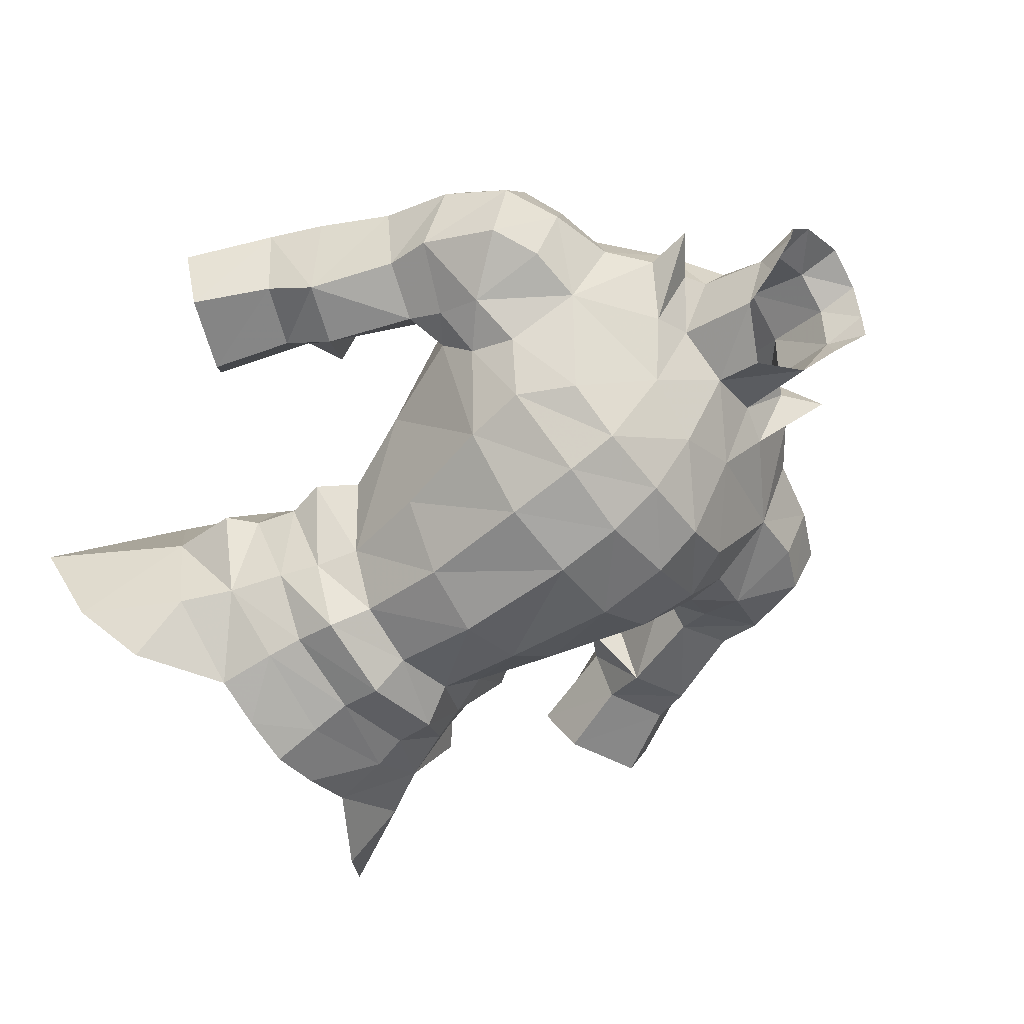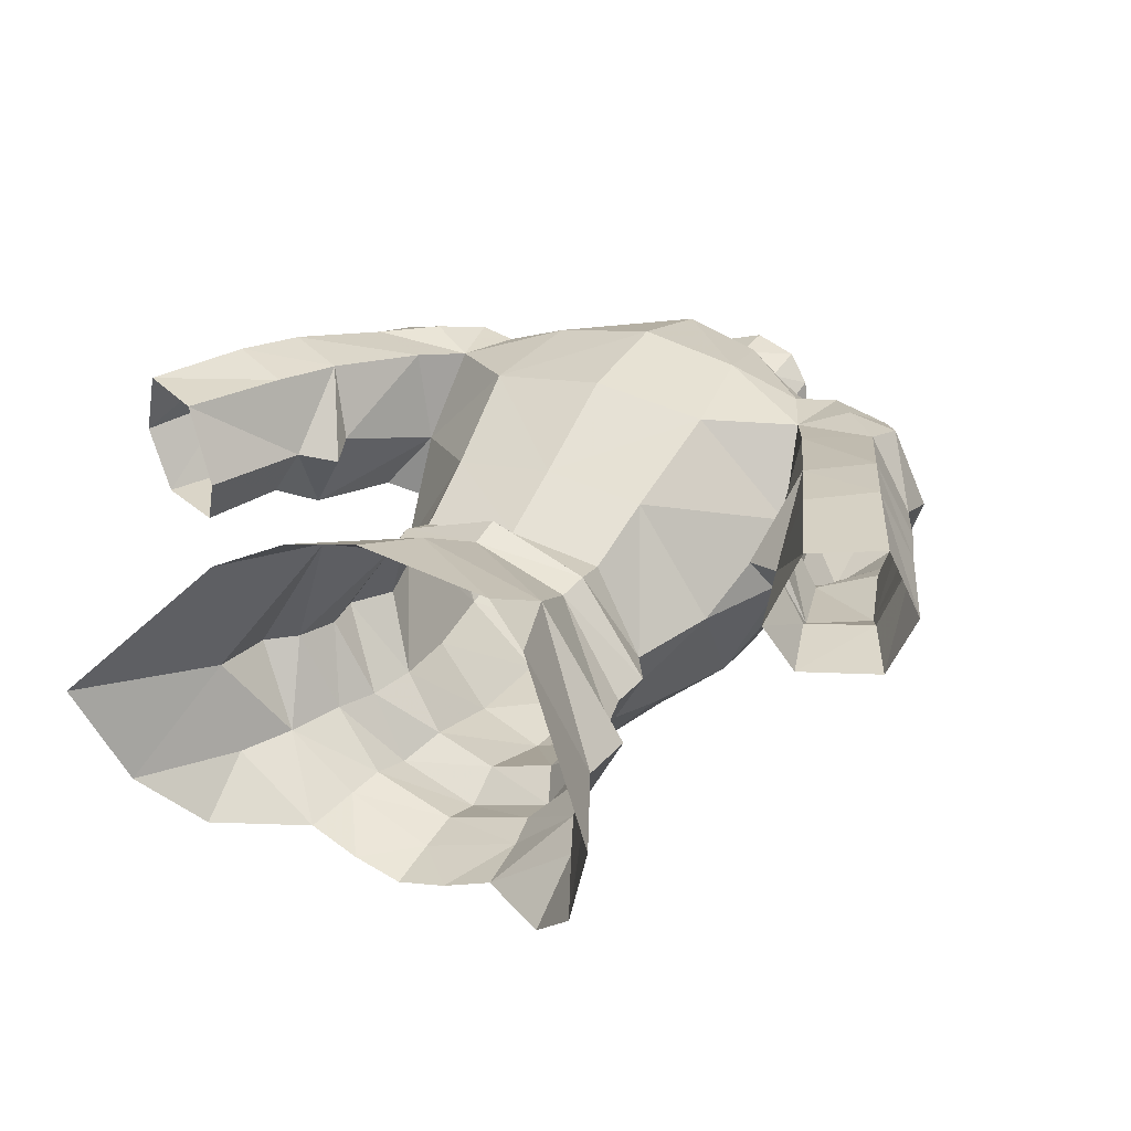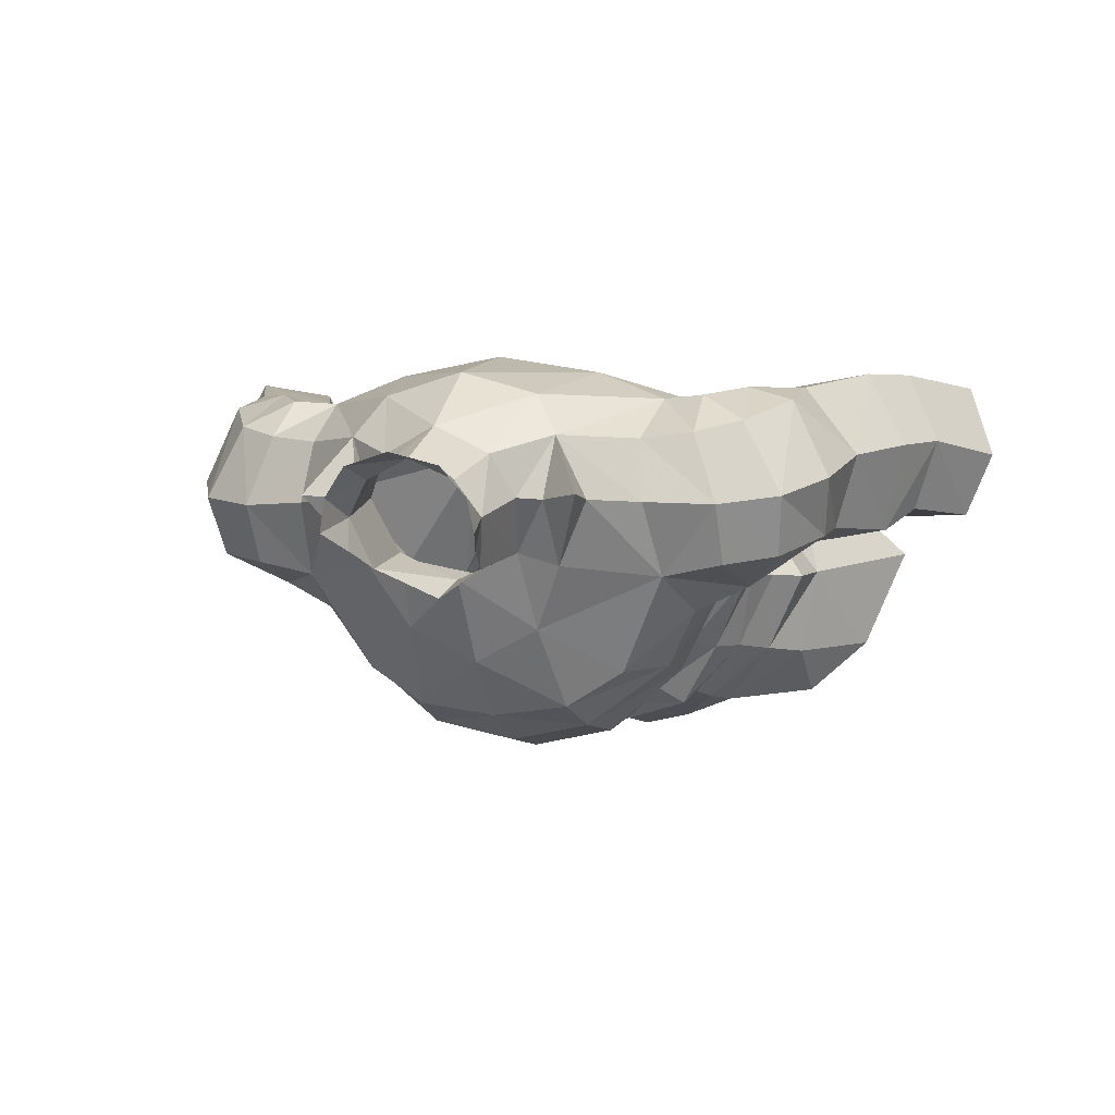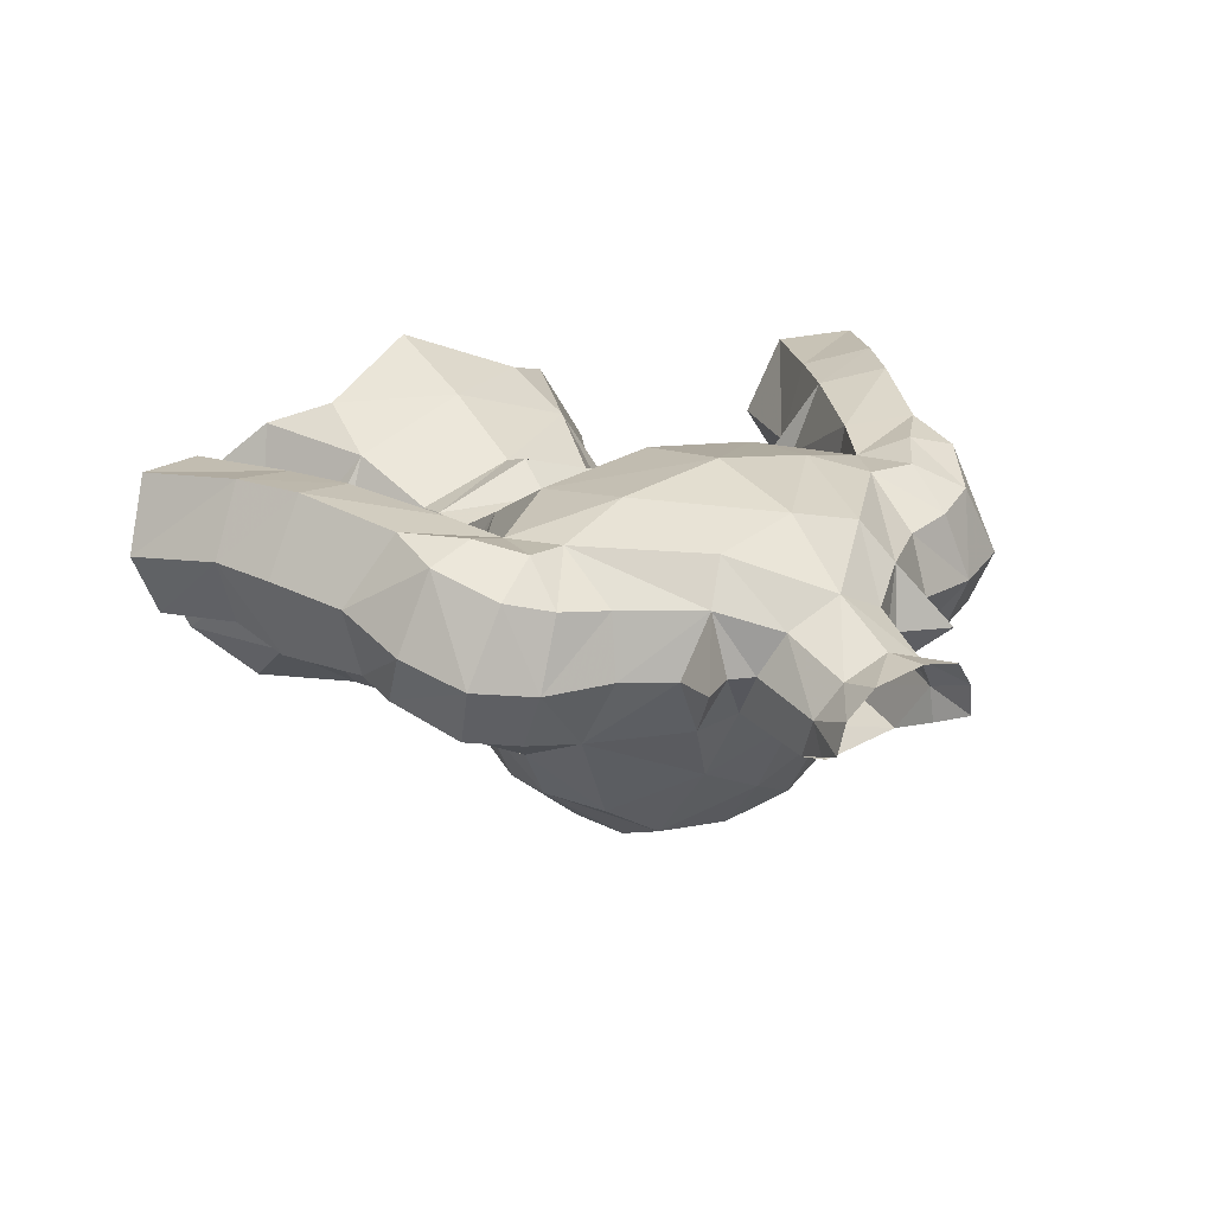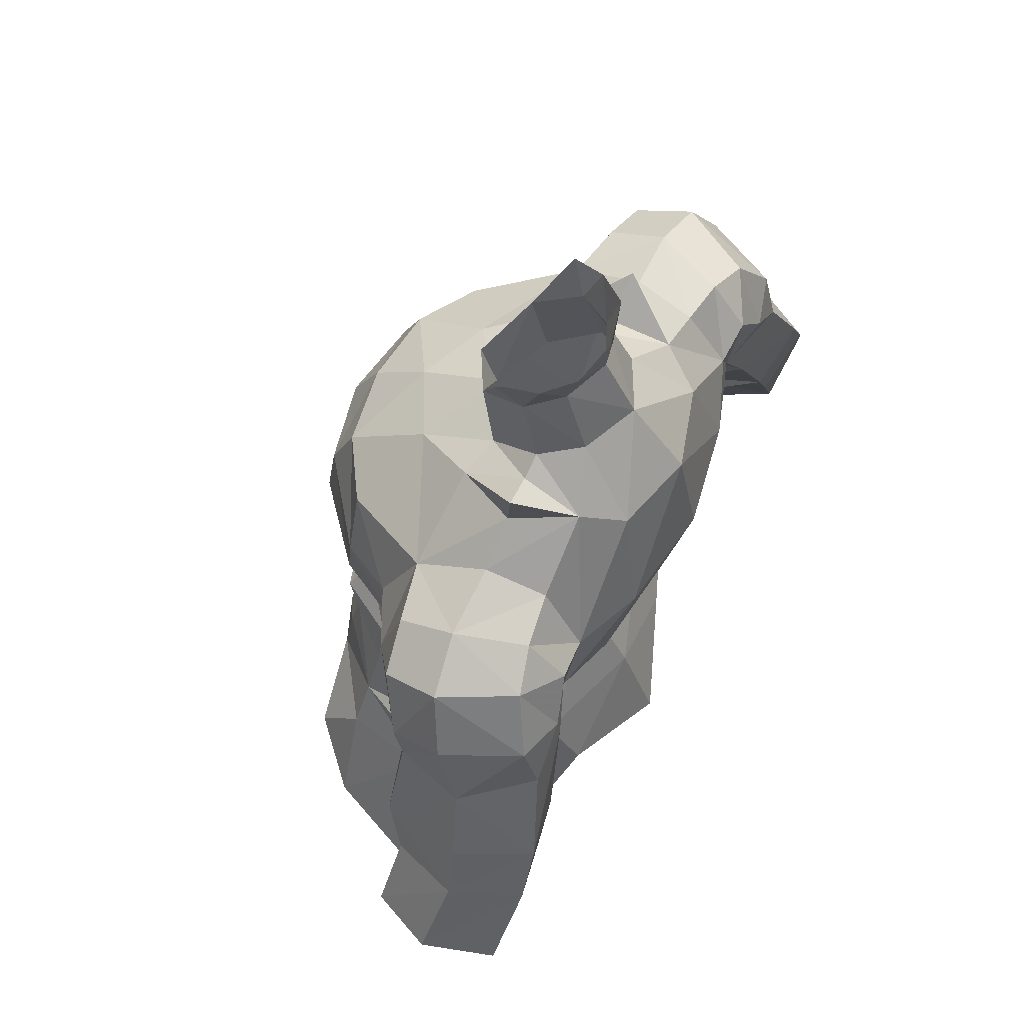
<metadata>
{"format":"obj","ext":"obj","renderer":"f3d","projection":"perspective","resolution":1024,"background":"white","views":[{"elev":-59.2,"azim":-52.1,"up":"+Y"},{"elev":26.6,"azim":-150.5,"up":"+Y"},{"elev":1.0,"azim":18.9,"up":"+Y"},{"elev":21.8,"azim":-34.6,"up":"+Y"},{"elev":65.4,"azim":115.9,"up":"+Z"}]}
</metadata>
<code>
g robber_armour_male_320002
v 5.795 -0.2689 59.48
v 3.89 3.326 59.46
v 4.17 4.906 62.46
v 7.125 0.3108 62.78
v -0.06428 4.622 56.74
v -0.06428 5.013 58.02
v 4.024 3.697 58.01
v 3.917 3.325 56.65
v 6.457 -3.725 69.18
v 5.29 -3.859 71.51
v 2.995 -5.261 71.7
v 3.186 -6.151 69.62
v 13.26 3.748 70.47
v 12.76 1.491 68.92
v 12.76 1.803 67.06
v 13.73 4.694 67.5
v 10.03 0.3562 67.72
v 10.42 1.023 66.24
v 9.696 2.707 74.02
v 9.658 0.4004 72.83
v 11.62 0.7229 71.93
v 11.98 3.029 72.92
v 8.516 3.348 66.97
v 10.06 4.638 62.65
v 11.64 1.361 62.56
v 9.132 7.125 67.05
v 10.9 7.605 63.21
v 14.09 1.695 63.53
v 12.39 2.503 60.53
v 14.95 2.575 61.65
v 8.211 -0.9906 68.1
v 8.66 0.5477 66.73
v 2.58 -2.131 73.98
v 7.302 -0.06681 72.98
v 3.876 0.3618 75.17
v 10.44 5.922 72.77
v 8.717 5.475 73.58
v 9.696 2.707 74.02
v 11.98 3.029 72.92
v 14.72 8.132 61.81
v 12.04 7.62 60.74
v 13.52 8.076 64.26
v 5.235 2.884 76
v 6.995 2.802 74.65
v 4.069 5.329 76.18
v 6.723 5.224 74.01
v 2.761 -6.211 61.73
v 2.632 -5.412 57.89
v 4.419 -3.261 58.42
v 5.163 -3.838 62.19
v -0.06428 -0.1713 75.68
v -0.06427 -3.443 73.69
v 2.346 0.859 75.62
v 1.659 3.589 80.49
v 1.775 4.066 82.26
v 2.693 2.922 81.92
v 2.556 2.22 80.01
v -0.0643 4.364 80.7
v -0.0643 4.565 82.57
v 2.871 2.948 77.25
v 2.031 4.594 77.82
v -0.0643 5.649 78.09
v 2.056 0.3016 78.83
v -0.06427 -0.8352 77.66
v 16.01 5.37 62.38
v 15.07 5.149 64.64
v 13.73 4.694 67.5
v 15.07 5.149 64.64
v 11.77 7.367 68.07
v 16.01 5.37 62.38
v -0.06426 -5.67 71.79
v -0.06426 -6.826 69.5
v 3.202 -6.604 66.54
v -0.06426 -7.3 66.66
v -0.06428 -7.105 61.42
v -0.06428 -6.15 57.67
v 16.68 7.718 58.11
v 13.85 7.468 56.83
v 16.59 2.315 58.64
v 17.74 4.87 58.87
v 11.13 4.435 60.58
v 12.53 4.36 56.36
v 13.53 2.252 57.29
v 8.66 0.5477 66.73
v 6.219 -4.073 66.6
v 5.669 -3.61 55.05
v 5.029 -3.605 56.7
v 3.416 -6.212 56.34
v 3.502 -5.806 54.52
v -0.06428 -7.231 56.15
v 6.597 -0.4593 56.3
v 6.843 -0.3323 57.84
v 4.754 7.182 66.63
v -0.06431 7.851 66.57
v -0.06431 8.651 71.01
v 4.105 7.949 70.9
v -0.06428 5.437 62.42
v 3.765 2.884 76.76
v 4.864 4.806 53.35
v -0.06428 6.44 52.92
v 7.118 -0.4092 54.55
v 6.515 -3.846 52.86
v 4.082 -6.417 50.61
v 3.799 -6.112 53.06
v 2.009 -7.208 50.54
v -0.06428 -6.78 54.3
v -0.06428 3.844 59.52
v 4.452 6.191 50.26
v -0.06428 8.001 48.53
v -5.924 -0.2689 59.48
v -7.253 0.3108 62.78
v -4.299 4.906 62.46
v -4.018 3.326 59.46
v -4.046 3.325 56.65
v -4.153 3.535 58.01
v -6.585 -3.725 69.18
v -3.314 -6.151 69.62
v -3.124 -5.261 71.7
v -5.419 -3.859 71.51
v -13.39 3.748 70.47
v -13.86 4.694 67.5
v -12.89 1.803 67.06
v -12.89 1.491 68.92
v -10.54 1.023 66.24
v -10.16 0.3562 67.72
v -9.825 2.707 74.02
v -12.11 3.029 72.92
v -11.75 0.7229 71.93
v -9.787 0.4004 72.83
v -8.645 3.348 66.97
v -11.77 1.361 62.56
v -10.19 4.638 62.65
v -9.261 7.125 67.05
v -11.03 7.605 63.21
v -14.22 1.695 63.53
v -15.08 2.575 61.65
v -12.52 2.503 60.53
v -8.788 0.5476 66.73
v -8.34 -0.9906 68.1
v -2.709 -2.131 73.98
v -4.004 0.3618 75.17
v -7.431 -0.06684 72.98
v -10.57 5.922 72.77
v -12.11 3.029 72.92
v -9.825 2.707 74.02
v -8.846 5.475 73.58
v -14.85 8.132 61.81
v -13.64 8.075 64.26
v -12.17 7.62 60.74
v -5.364 2.884 76
v -7.124 2.802 74.65
v -4.198 5.329 76.18
v -6.851 5.223 74.01
v -2.889 -6.211 61.73
v -5.291 -3.838 62.19
v -4.548 -3.261 58.42
v -2.76 -5.412 57.89
v -2.474 0.859 75.62
v -1.788 3.589 80.49
v -2.684 2.22 80.01
v -2.822 2.922 81.92
v -1.903 4.066 82.26
v -2.16 4.594 77.82
v -3 2.948 77.25
v -2.184 0.3016 78.83
v -15.2 5.149 64.64
v -16.14 5.37 62.38
v -13.86 4.694 67.5
v -11.9 7.367 68.07
v -15.2 5.149 64.64
v -16.14 5.37 62.38
v -3.33 -6.604 66.54
v -13.98 7.468 56.83
v -16.81 7.718 58.11
v -17.87 4.87 58.87
v -16.72 2.315 58.64
v -11.26 4.435 60.58
v -12.66 4.36 56.36
v -13.65 2.252 57.29
v -6.347 -4.073 66.6
v -8.788 0.5476 66.73
v -5.798 -3.61 55.05
v -3.631 -5.806 54.52
v -3.544 -6.212 56.34
v -5.157 -3.573 56.69
v -6.725 -0.4593 56.3
v -6.972 -0.1708 57.84
v -4.883 7.182 66.63
v -4.234 7.949 70.9
v -3.893 2.884 76.76
v -4.993 4.806 53.35
v -7.246 -0.4092 54.55
v -4.211 -6.417 50.61
v -2.137 -7.208 50.54
v -3.928 -6.112 53.06
v -6.644 -3.846 52.86
v -4.58 6.191 50.26
v 5.431 3.077 77.95
v 8.589 6.963 71.73
v 6.913 6.847 71.32
v 8.017 6.698 69.13
v 8.516 3.348 66.97
v 9.638 4.116 61.37
v 6.913 6.847 71.32
v 3.042 6.921 75.29
v -0.06431 7.806 75.29
v 8.211 -0.9906 68.1
v 7.786 -1.496 70
v 11.82 6.777 70.39
v 8.017 6.698 69.13
v 7.302 -0.06681 72.98
v 6.723 5.224 74.01
v 7.786 -1.496 70
v 9.882 -0.5207 69.64
v 13.26 3.748 70.47
v 9.916 7.324 70.02
v 6.995 2.802 74.65
v 6.995 2.802 74.65
v 2.443 0.9811 80.38
v 2.936 1.637 81.78
v 7.585 -4.067 50.78
v 8.343 -0.3458 50.86
v 8.262 -0.4737 53.6
v 6.766 5.336 48.76
v 11.4 0.4059 45.17
v 9.803 -3.847 46.67
v -5.56 3.077 77.95
v -7.042 6.847 71.32
v -8.718 6.963 71.73
v -8.645 3.348 66.97
v -8.146 6.697 69.13
v -9.766 4.116 61.37
v -7.042 6.847 71.32
v -3.171 6.921 75.29
v -8.34 -0.9906 68.1
v -7.915 -1.496 70
v -11.95 6.777 70.39
v -8.146 6.697 69.13
v -7.431 -0.06684 72.98
v -6.851 5.223 74.01
v -7.915 -1.496 70
v -10.01 -0.5207 69.64
v -13.39 3.748 70.47
v -10.04 7.324 70.02
v -7.124 2.802 74.65
v -7.124 2.802 74.65
v -2.572 0.9811 80.38
v -3.065 1.637 81.78
v -7.714 -4.067 50.78
v -7.626 -6.05 48.29
v -8.39 -0.4737 53.6
v -8.472 -0.3458 50.86
v -6.895 5.336 48.76
v -11.53 0.4059 45.17
v -9.932 -3.847 46.67
v -0.06428 -7.163 52.57
v -0.06428 -7.678 50.48
v 7.498 -6.05 48.29
f 1 2 3
f 3 4 1
f 5 6 7
f 7 8 5
f 9 10 11
f 11 12 9
f 13 14 15
f 15 16 13
f 14 17 18
f 18 15 14
f 19 20 21
f 21 22 19
f 23 24 25
f 25 18 23
f 26 27 24
f 24 23 26
f 28 25 29
f 29 30 28
f 18 25 28
f 28 15 18
f 17 31 32
f 32 18 17
f 33 10 34
f 34 35 33
f 36 37 38
f 38 39 36
f 40 41 27
f 27 42 40
f 43 35 34
f 34 44 43
f 45 43 44
f 44 46 45
f 47 48 49
f 49 50 47
f 51 52 33
f 33 53 51
f 54 55 56
f 56 57 54
f 58 59 55
f 55 54 58
f 57 60 61
f 61 54 57
f 62 58 54
f 54 61 62
f 51 53 63
f 63 64 51
f 28 30 65
f 65 66 28
f 67 68 42
f 42 69 67
f 42 68 70
f 70 40 42
f 26 69 42
f 42 27 26
f 16 15 28
f 28 66 16
f 12 11 71
f 71 72 12
f 47 73 74
f 74 75 47
f 48 47 75
f 75 76 48
f 41 40 77
f 77 78 41
f 65 30 79
f 79 80 65
f 40 70 80
f 80 77 40
f 81 41 78
f 78 82 81
f 29 81 82
f 82 83 29
f 30 29 83
f 83 79 30
f 4 84 85
f 85 50 4
f 86 87 88
f 88 89 86
f 76 90 88
f 88 48 76
f 87 91 92
f 1 92 7
f 7 2 1
f 93 94 95
f 95 96 93
f 93 3 97
f 97 94 93
f 98 60 53
f 53 35 98
f 5 8 99
f 99 100 5
f 101 86 102
f 8 91 101
f 101 99 8
f 103 104 105
f 92 1 49
f 49 87 92
f 92 91 8
f 8 7 92
f 102 104 103
f 90 106 89
f 89 88 90
f 87 49 48
f 48 88 87
f 107 2 7
f 7 6 107
f 100 108 109
f 110 111 112
f 112 113 110
f 5 114 115
f 115 6 5
f 116 117 118
f 118 119 116
f 120 121 122
f 122 123 120
f 123 122 124
f 124 125 123
f 126 127 128
f 128 129 126
f 130 124 131
f 131 132 130
f 133 130 132
f 132 134 133
f 135 136 137
f 137 131 135
f 124 122 135
f 135 131 124
f 125 124 138
f 138 139 125
f 140 141 142
f 142 119 140
f 143 144 145
f 145 146 143
f 147 148 134
f 134 149 147
f 150 151 142
f 142 141 150
f 152 153 151
f 151 150 152
f 154 155 156
f 156 157 154
f 51 158 140
f 140 52 51
f 159 160 161
f 161 162 159
f 58 159 162
f 162 59 58
f 160 159 163
f 163 164 160
f 62 163 159
f 159 58 62
f 51 64 165
f 165 158 51
f 135 166 167
f 167 136 135
f 168 169 148
f 148 170 168
f 148 147 171
f 171 170 148
f 133 134 148
f 148 169 133
f 121 166 135
f 135 122 121
f 117 72 71
f 71 118 117
f 154 75 74
f 74 172 154
f 157 76 75
f 75 154 157
f 149 173 174
f 174 147 149
f 167 175 176
f 176 136 167
f 147 174 175
f 175 171 147
f 177 178 173
f 173 149 177
f 137 179 178
f 178 177 137
f 136 176 179
f 179 137 136
f 111 155 180
f 180 181 111
f 182 183 184
f 184 185 182
f 76 157 184
f 184 90 76
f 185 186 182
f 110 113 115
f 115 187 110
f 188 189 95
f 95 94 188
f 188 94 97
f 97 112 188
f 190 141 158
f 158 164 190
f 5 100 191
f 191 114 5
f 192 182 186
f 114 191 192
f 192 186 114
f 193 194 195
f 187 185 156
f 156 110 187
f 187 115 114
f 114 186 187
f 196 195 183
f 183 182 196
f 90 184 183
f 183 106 90
f 185 184 157
f 157 156 185
f 107 6 115
f 115 113 107
f 100 197 191
f 35 43 198
f 43 45 198
f 37 199 200
f 93 201 202
f 27 41 81
f 81 29 25
f 49 4 50
f 25 24 203
f 24 27 203
f 73 12 72
f 50 73 47
f 204 96 205
f 205 96 206
f 84 207 85
f 208 9 207
f 45 204 205
f 22 14 13
f 36 39 209
f 12 73 85
f 3 107 97
f 199 210 200
f 19 211 20
f 37 212 38
f 213 214 211
f 33 11 10
f 67 209 215
f 216 209 69
f 216 36 209
f 199 216 210
f 36 199 37
f 14 21 214
f 31 17 214
f 214 21 20
f 213 31 214
f 216 69 210
f 36 216 199
f 23 210 26
f 26 210 69
f 67 69 209
f 18 32 23
f 17 14 214
f 19 217 211
f 33 52 11
f 214 20 211
f 37 200 212
f 212 218 38
f 3 2 107
f 208 10 9
f 39 215 209
f 22 21 14
f 46 204 45
f 12 85 9
f 84 4 202
f 4 49 1
f 57 219 63
f 219 57 220
f 220 57 56
f 206 62 205
f 57 63 53
f 60 57 53
f 33 35 53
f 60 45 61
f 25 203 81
f 81 203 27
f 71 11 52
f 206 96 95
f 74 73 72
f 205 62 61
f 73 50 85
f 45 60 98
f 45 98 198
f 98 35 198
f 45 205 61
f 103 221 102
f 102 222 223
f 99 224 108
f 223 222 99
f 102 223 101
f 101 223 99
f 102 221 222
f 222 224 99
f 222 225 224
f 226 225 222
f 10 208 34
f 202 3 93
f 93 96 201
f 96 204 201
f 202 4 3
f 207 9 85
f 141 227 150
f 150 227 152
f 146 228 229
f 188 230 231
f 134 177 149
f 177 131 137
f 156 155 111
f 131 232 132
f 132 232 134
f 172 72 117
f 155 154 172
f 233 234 189
f 234 206 189
f 181 180 235
f 236 235 116
f 152 234 233
f 127 120 123
f 143 237 144
f 117 180 172
f 112 97 107
f 229 228 238
f 126 129 239
f 146 145 240
f 241 239 242
f 140 119 118
f 168 243 237
f 244 169 237
f 244 237 143
f 229 238 244
f 143 146 229
f 123 242 128
f 139 242 125
f 242 129 128
f 241 242 139
f 244 238 169
f 143 229 244
f 130 133 238
f 133 169 238
f 168 237 169
f 124 130 138
f 125 242 123
f 126 239 245
f 140 118 52
f 242 239 129
f 146 240 228
f 240 145 246
f 112 107 113
f 236 116 119
f 144 237 243
f 127 123 128
f 153 152 233
f 117 116 180
f 181 230 111
f 111 110 156
f 160 165 247
f 247 248 160
f 248 161 160
f 206 234 62
f 160 158 165
f 164 158 160
f 140 158 141
f 164 163 152
f 131 177 232
f 177 134 232
f 71 52 118
f 206 95 189
f 74 72 172
f 234 163 62
f 172 180 155
f 152 190 164
f 152 227 190
f 190 227 141
f 152 163 234
f 193 249 250
f 196 251 252
f 191 197 253
f 251 191 252
f 196 192 251
f 192 191 251
f 196 252 249
f 252 191 253
f 252 253 254
f 255 252 254
f 119 142 236
f 230 188 112
f 188 231 189
f 189 231 233
f 230 112 111
f 235 180 116
f 185 187 186
f 87 86 91
f 104 89 106
f 106 256 104
f 106 183 195
f 195 256 106
f 102 86 89
f 89 104 102
f 196 193 195
f 256 257 105
f 194 257 256
f 104 256 105
f 194 256 195
f 101 91 86
f 192 196 182
f 103 258 221
f 193 196 249
f 252 255 249
f 221 226 222
f 249 255 250
f 258 226 221
f 100 99 108
f 100 109 197

</code>
